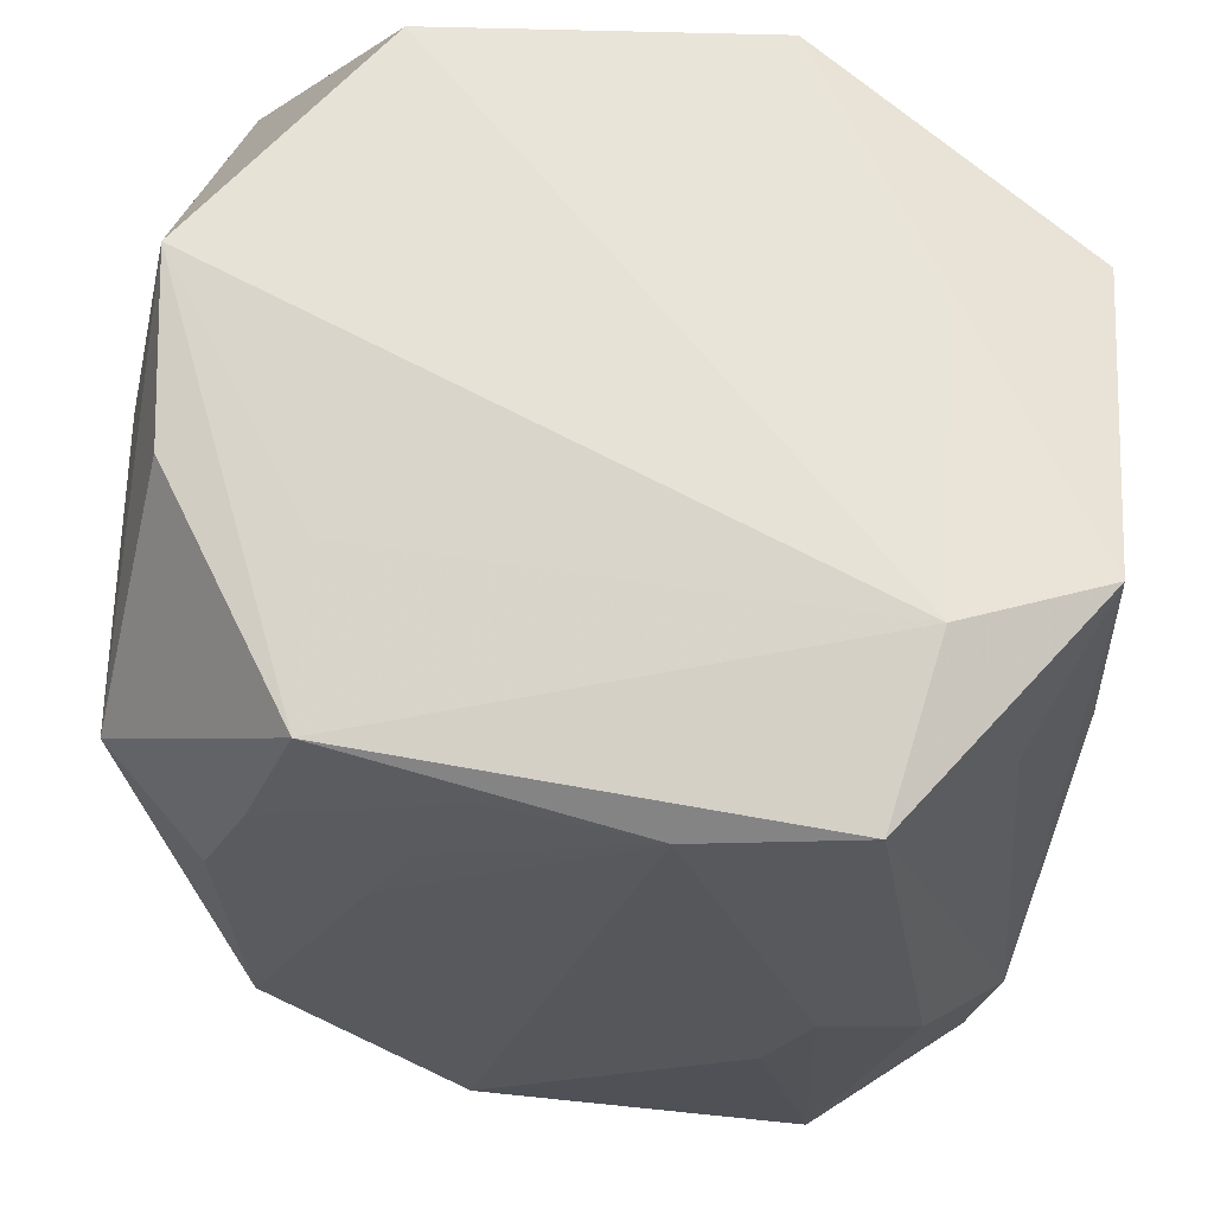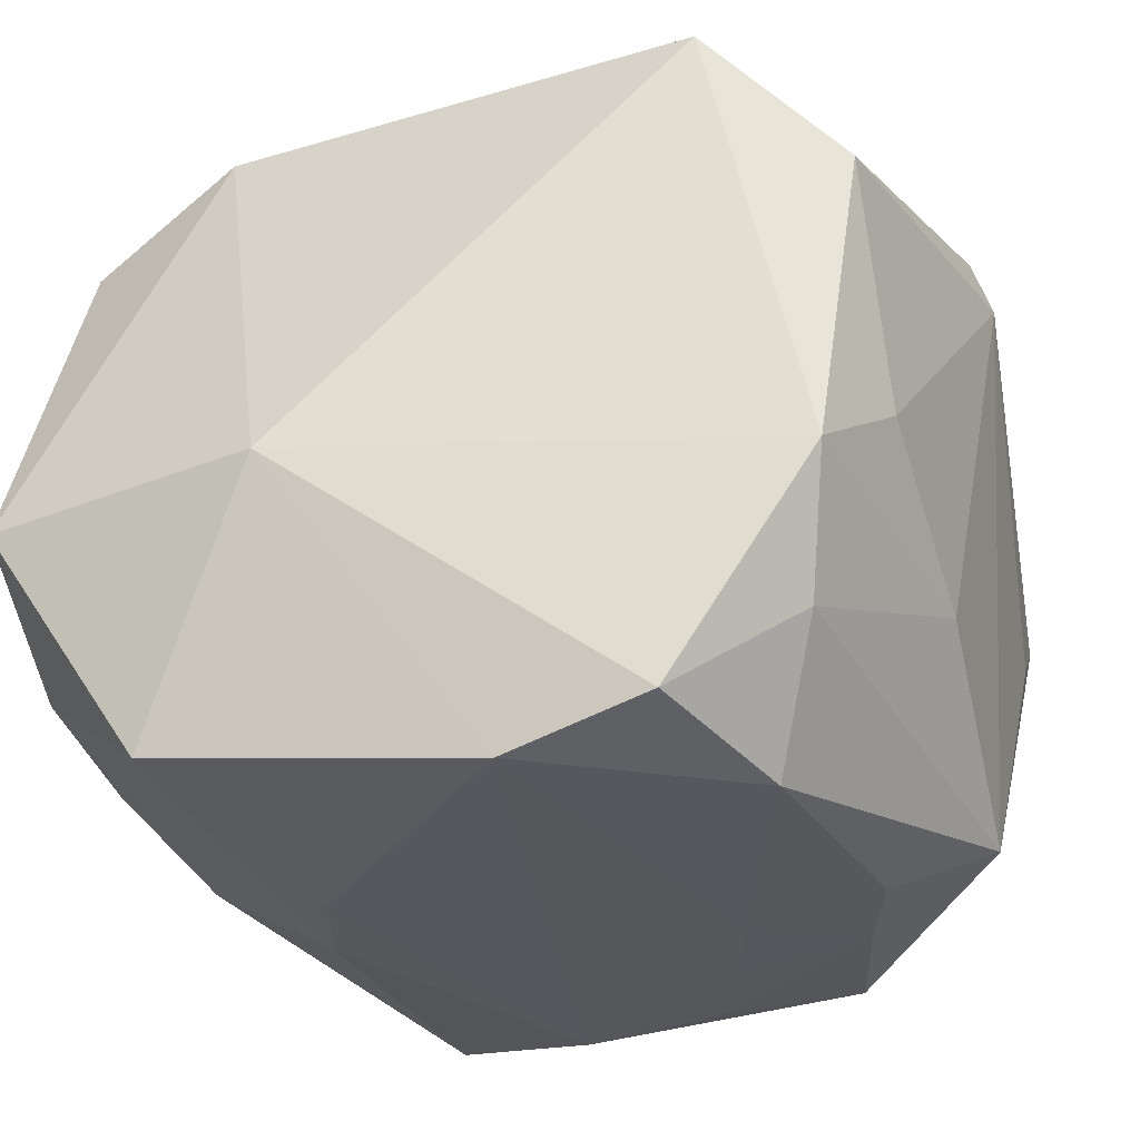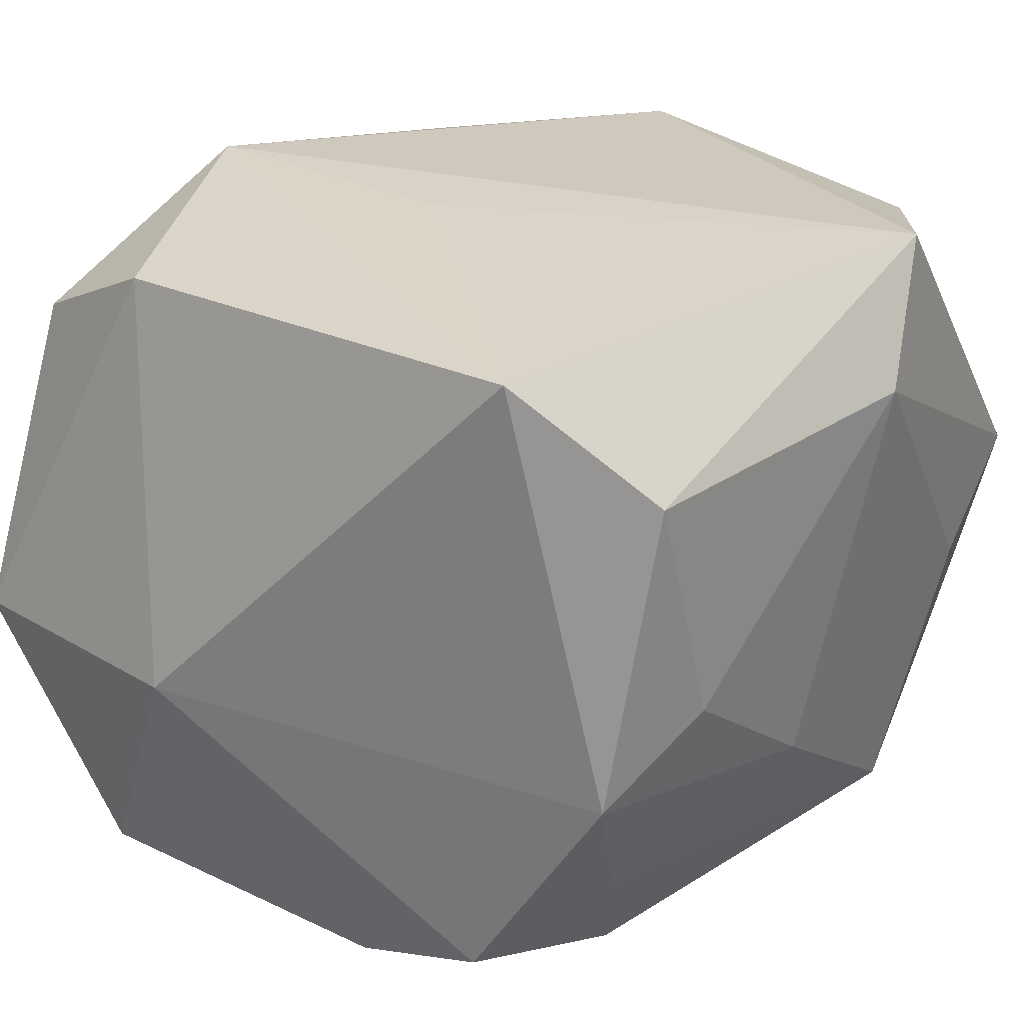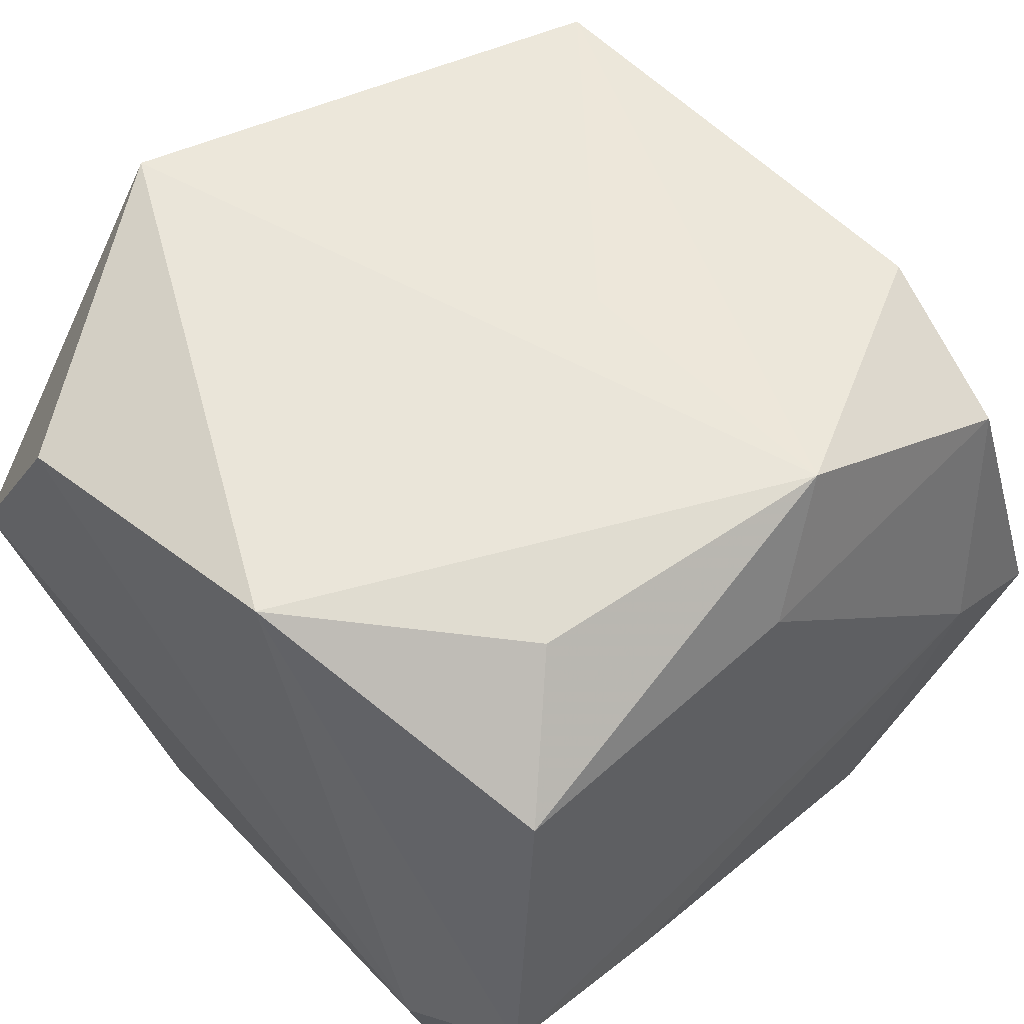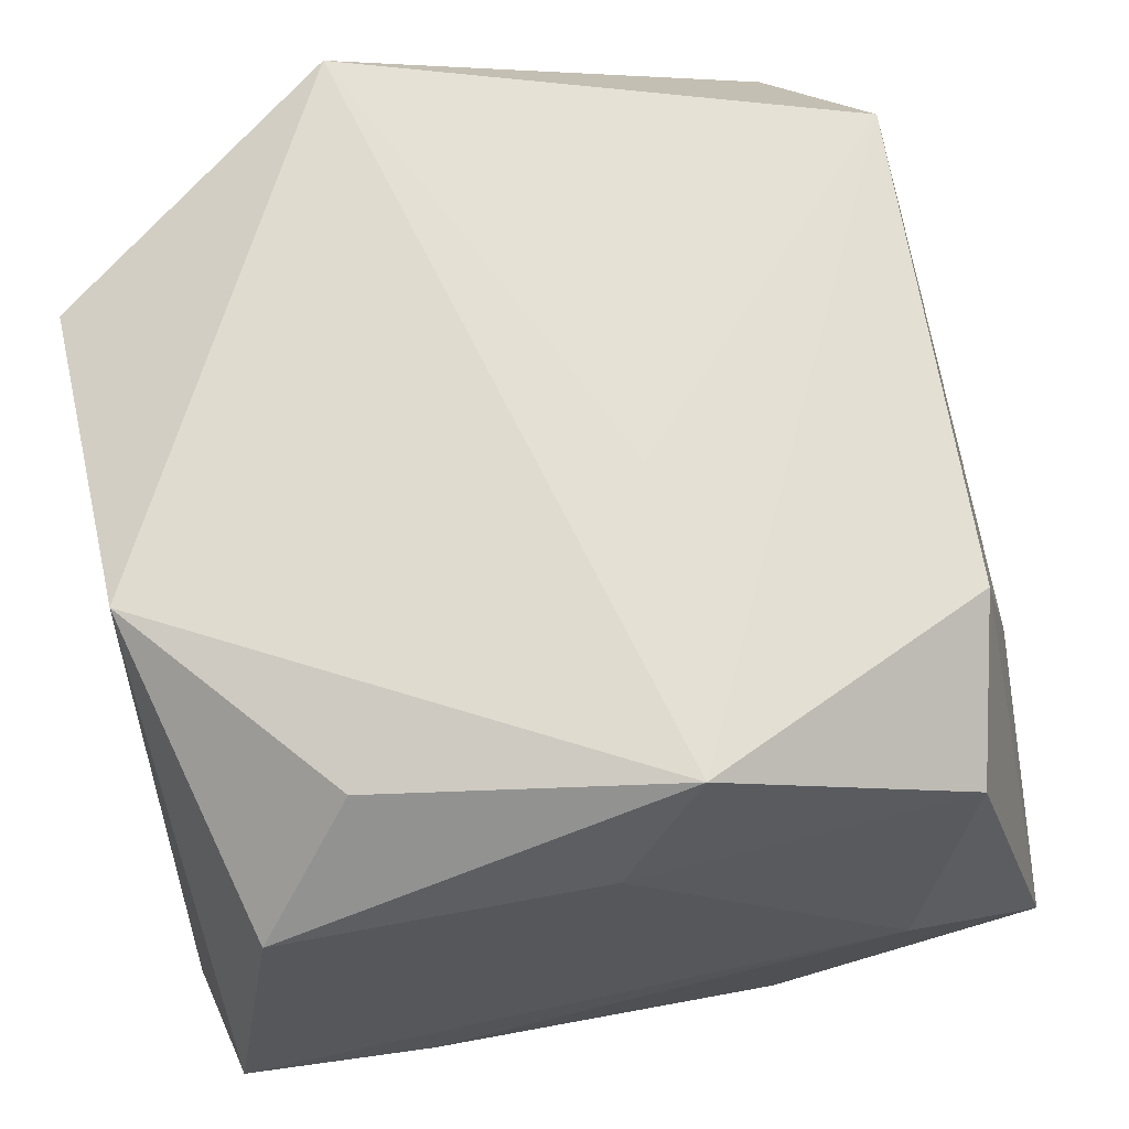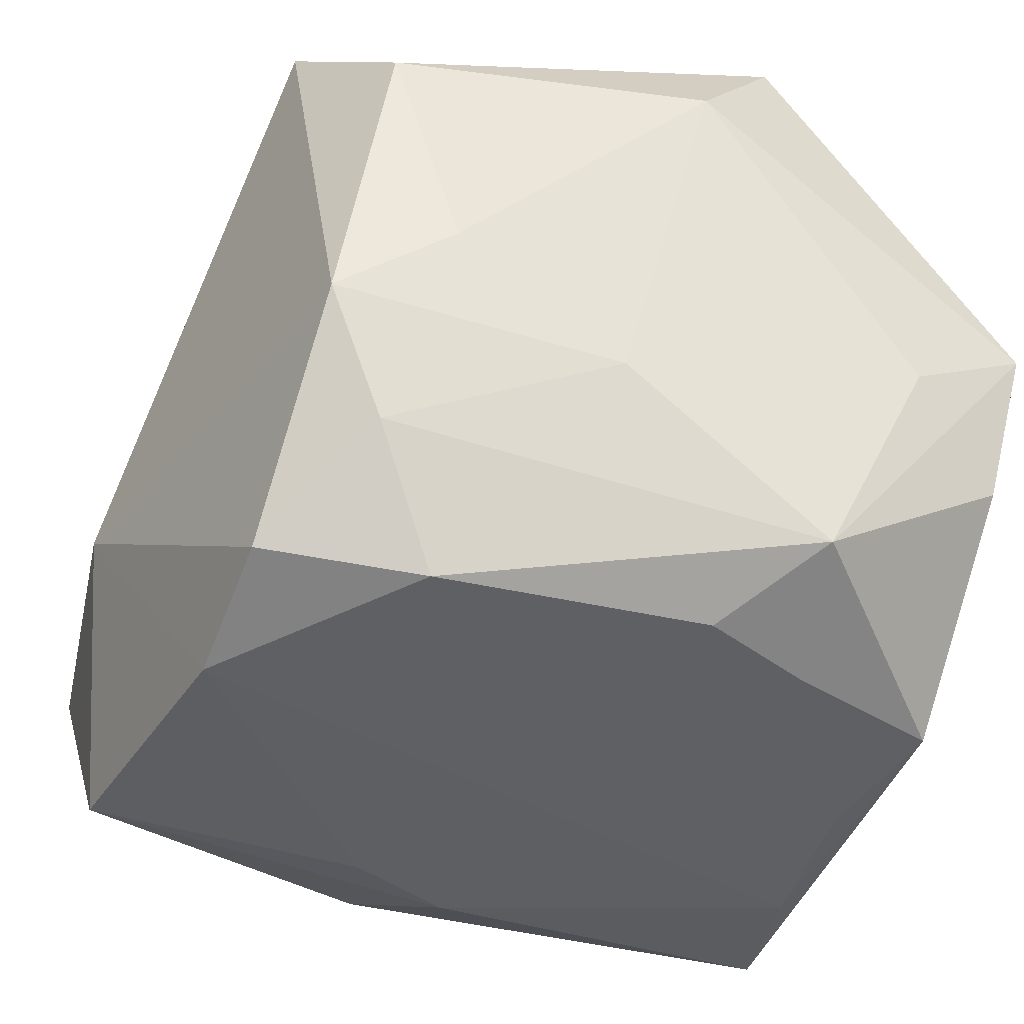
<metadata>
{"format":"obj","ext":"obj","renderer":"f3d","projection":"perspective","resolution":1024,"background":"white","views":[{"elev":63.0,"azim":-169.6,"up":"+Y"},{"elev":-28.7,"azim":21.3,"up":"+Z"},{"elev":25.2,"azim":37.5,"up":"+Z"},{"elev":53.8,"azim":-134.0,"up":"+Z"},{"elev":68.0,"azim":-101.2,"up":"+Z"},{"elev":-41.6,"azim":69.3,"up":"+Z"}]}
</metadata>
<code>
v 0.01916 -0.0107 -0.001317
v -0.01751 -0.01545 0.01166
v -0.01875 -0.007712 -0.01146
v -0.01939 0.01801 -0.005269
v -0.01965 0.009156 -0.006404
v 0.0166 0.01788 -0.006336
v -0.01916 -0.01973 -0.003995
v -0.01108 -0.0006163 -0.01744
v 0.01736 -0.01608 -0.004938
v 0.01312 -0.009578 -0.01692
v 0.01057 -0.01707 -0.01545
v -0.002242 -0.003904 0.01695
v 0.00916 0.01674 -0.01627
v -0.01227 0.01734 -0.01659
v 0.003769 -0.01726 -0.0174
v 0.01004 0.01808 -0.008877
v -0.01823 0.0002612 0.0112
v -0.01775 0.01533 0.009971
v 0.00496 0.009473 -0.01706
v 0.01297 -0.01769 0.01553
v 0.0139 0.003611 -0.01652
v 0.01928 -0.002569 -0.007028
v -0.02003 -0.01285 0.0002507
v -0.01543 -0.00414 -0.01541
v -0.01646 -0.003443 0.01719
v 0.01164 0.009239 -0.01654
v 0.01816 0.01952 0.001792
v -0.01147 -0.01908 -0.01565
v 0.01582 -0.01304 -0.01089
v -0.009839 -0.01704 0.01518
v 0.02133 0.001521 0.01106
v 0.0112 0.01952 0.01336
v -0.01365 0.01065 0.01539
v -0.00486 0.01577 -0.01746
v -0.009043 -0.005666 -0.01743
v 0.01825 0.00773 -0.01378
v -0.01322 0.01952 -0.00889
v -0.004061 0.01892 0.01619
v 0.0191 0.01304 -0.00226
v -0.01162 0.01851 0.005657
v 0.01945 0.006087 0.01719
v 0.002409 0.01527 -0.01697
v -0.005492 -0.02166 -0.003665
v 0.01891 -0.01404 0.01001
v -0.01679 0.0131 -0.01078
v 0.007042 0.004677 -0.01708
v -0.01771 -0.01575 -0.01071
f 37 13 14
f 38 25 41
f 27 41 31
f 34 14 13
f 45 14 3
f 23 3 7
f 7 28 43
f 40 38 37
f 40 18 38
f 33 25 38
f 38 18 33
f 33 18 25
f 25 18 17
f 12 41 25
f 15 10 11
f 11 43 15
f 43 28 15
f 15 28 35
f 35 34 15
f 16 13 37
f 37 27 16
f 16 27 13
f 38 41 32
f 37 38 32
f 32 27 37
f 41 27 32
f 13 36 26
f 8 34 35
f 14 34 8
f 35 28 8
f 24 8 28
f 3 14 24
f 14 8 24
f 47 7 3
f 28 7 47
f 3 24 47
f 47 24 28
f 9 43 11
f 23 17 4
f 4 17 18
f 4 45 3
f 4 40 37
f 18 40 4
f 37 14 4
f 14 45 4
f 13 27 6
f 6 36 13
f 27 36 6
f 39 27 31
f 31 36 39
f 39 36 27
f 42 34 13
f 13 26 42
f 10 15 46
f 46 15 34
f 21 36 10
f 21 26 36
f 10 46 21
f 21 46 26
f 11 10 29
f 29 9 11
f 10 36 29
f 22 36 31
f 22 29 36
f 9 29 22
f 5 3 23
f 23 4 5
f 5 4 3
f 34 42 19
f 19 46 34
f 19 42 26
f 26 46 19
f 43 9 20
f 41 12 20
f 20 12 25
f 1 22 31
f 9 22 1
f 30 20 25
f 43 20 30
f 30 7 43
f 44 20 9
f 9 1 44
f 44 1 31
f 31 41 44
f 41 20 44
f 2 30 25
f 7 30 2
f 23 7 2
f 2 17 23
f 25 17 2

</code>
